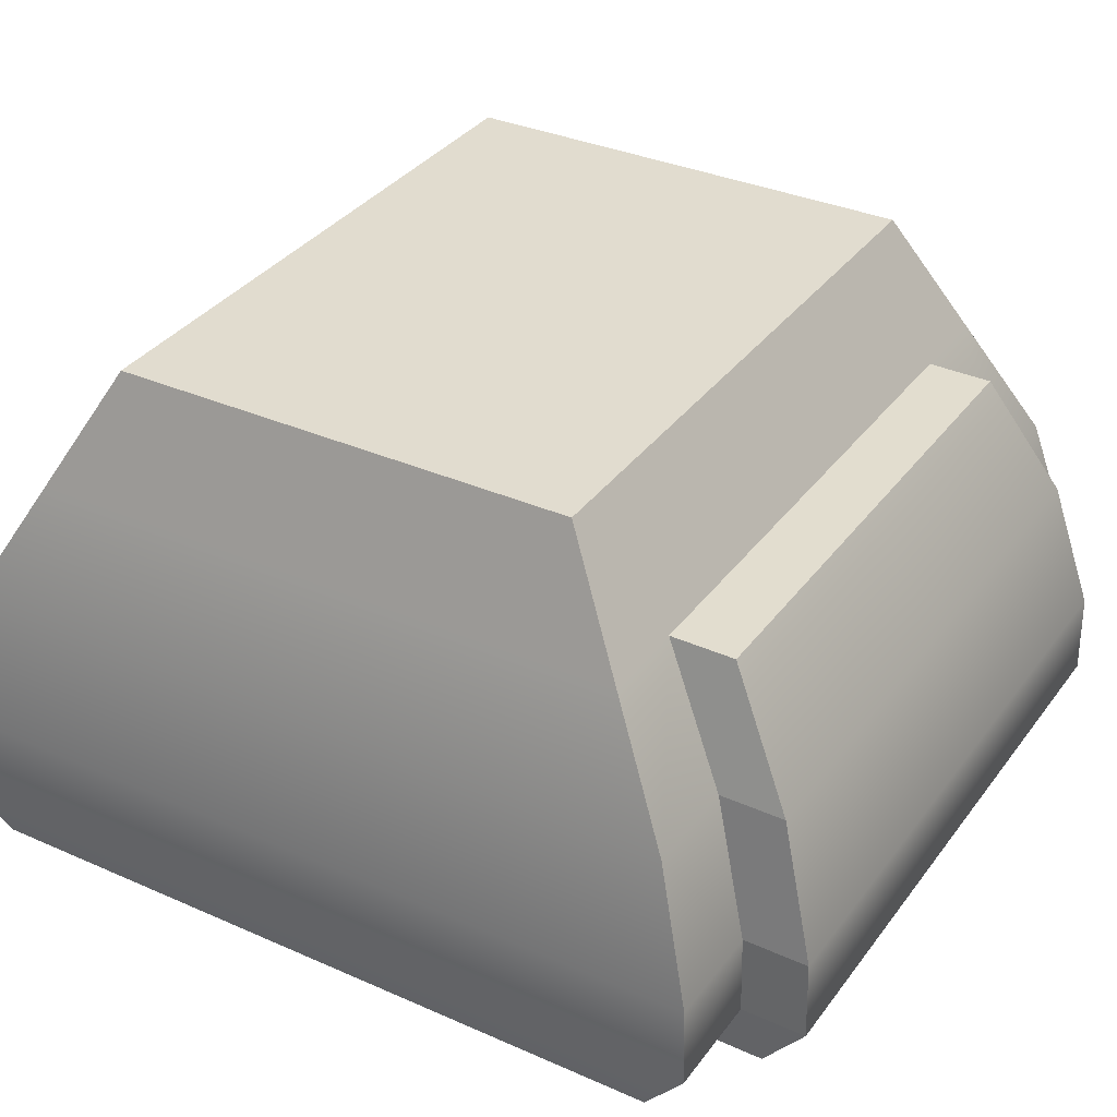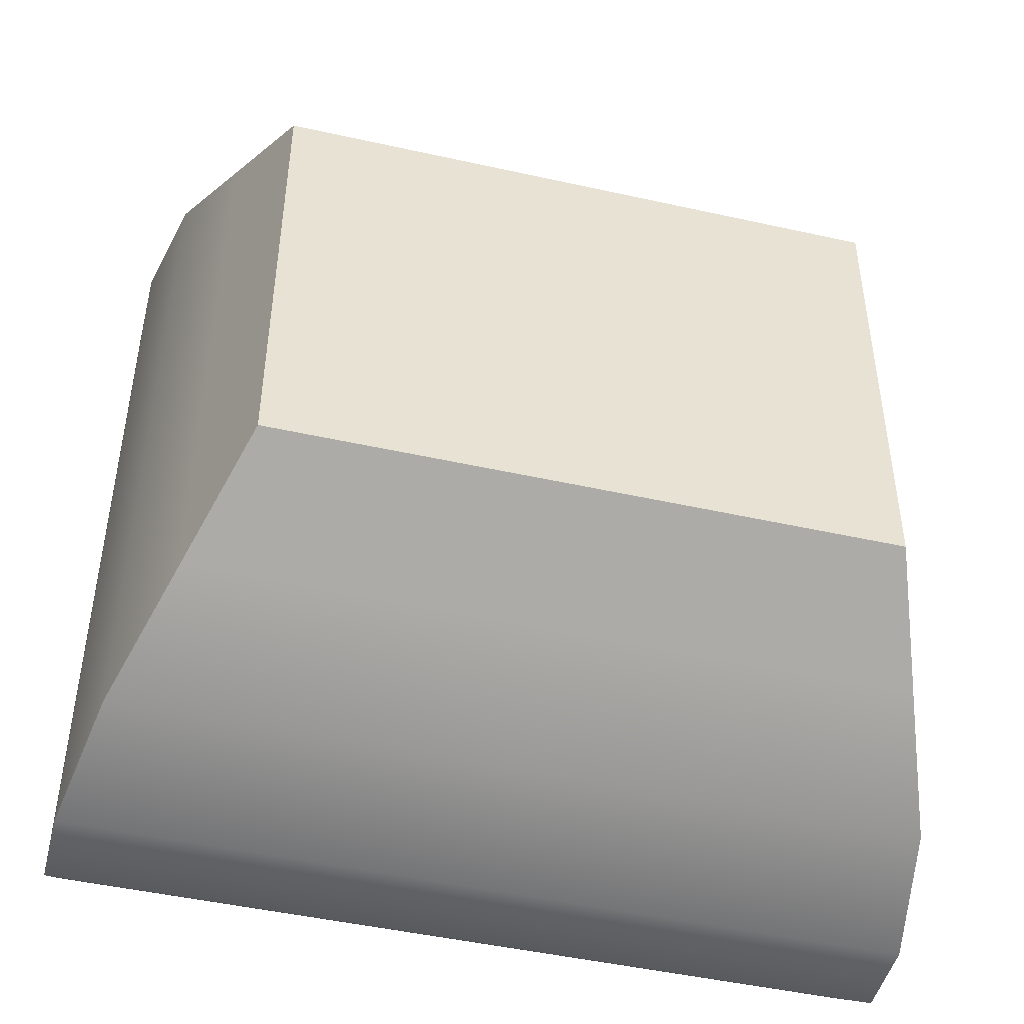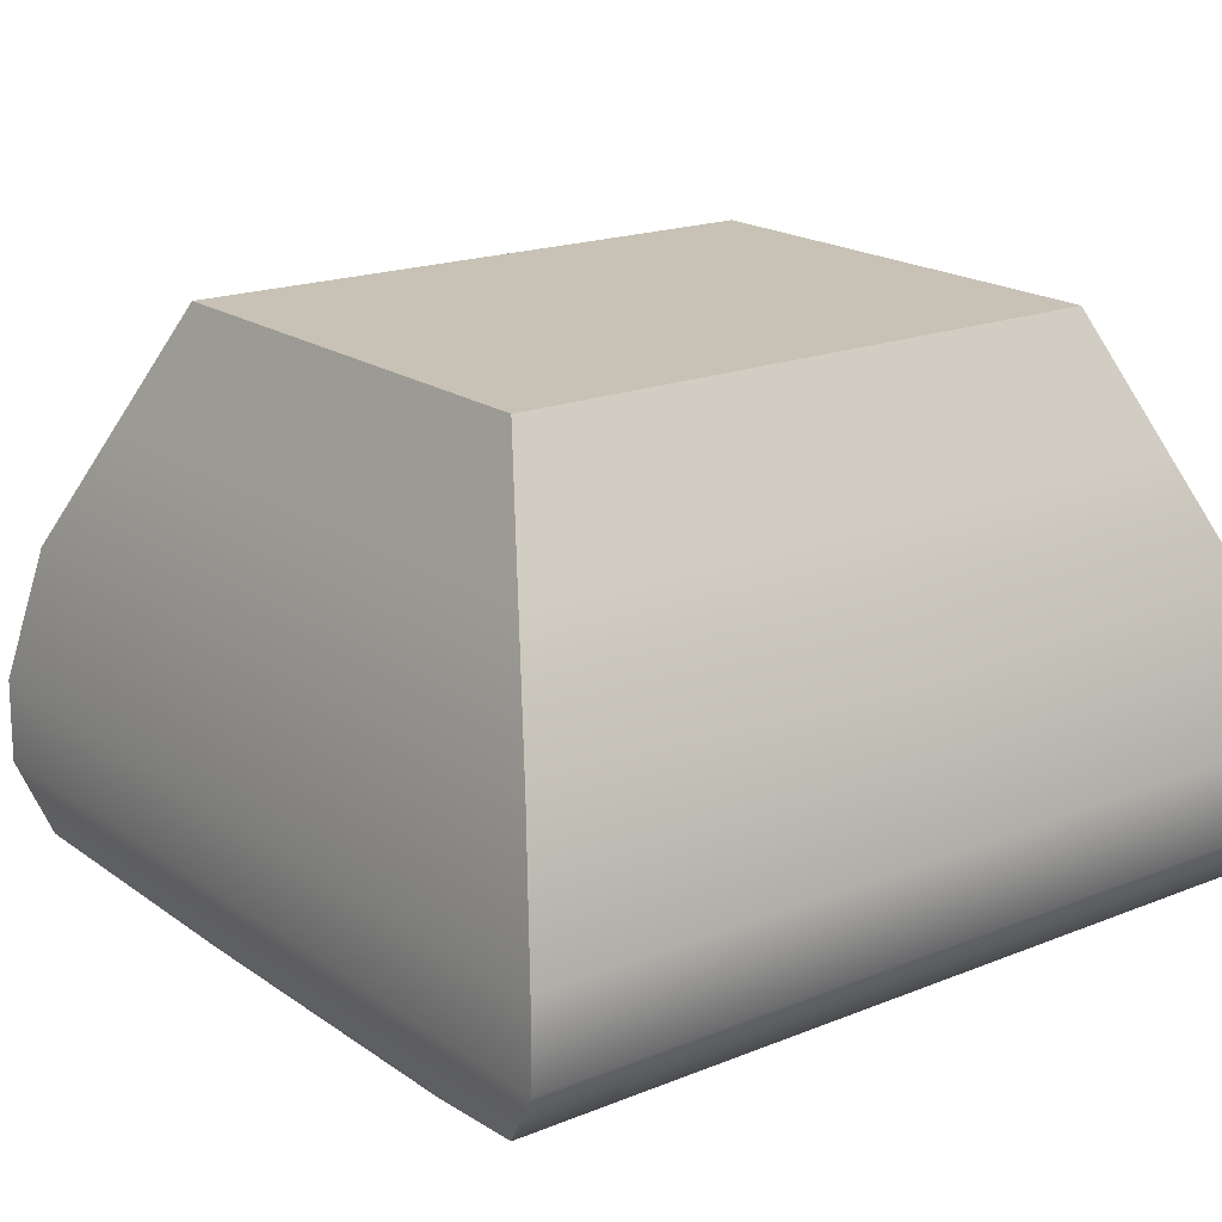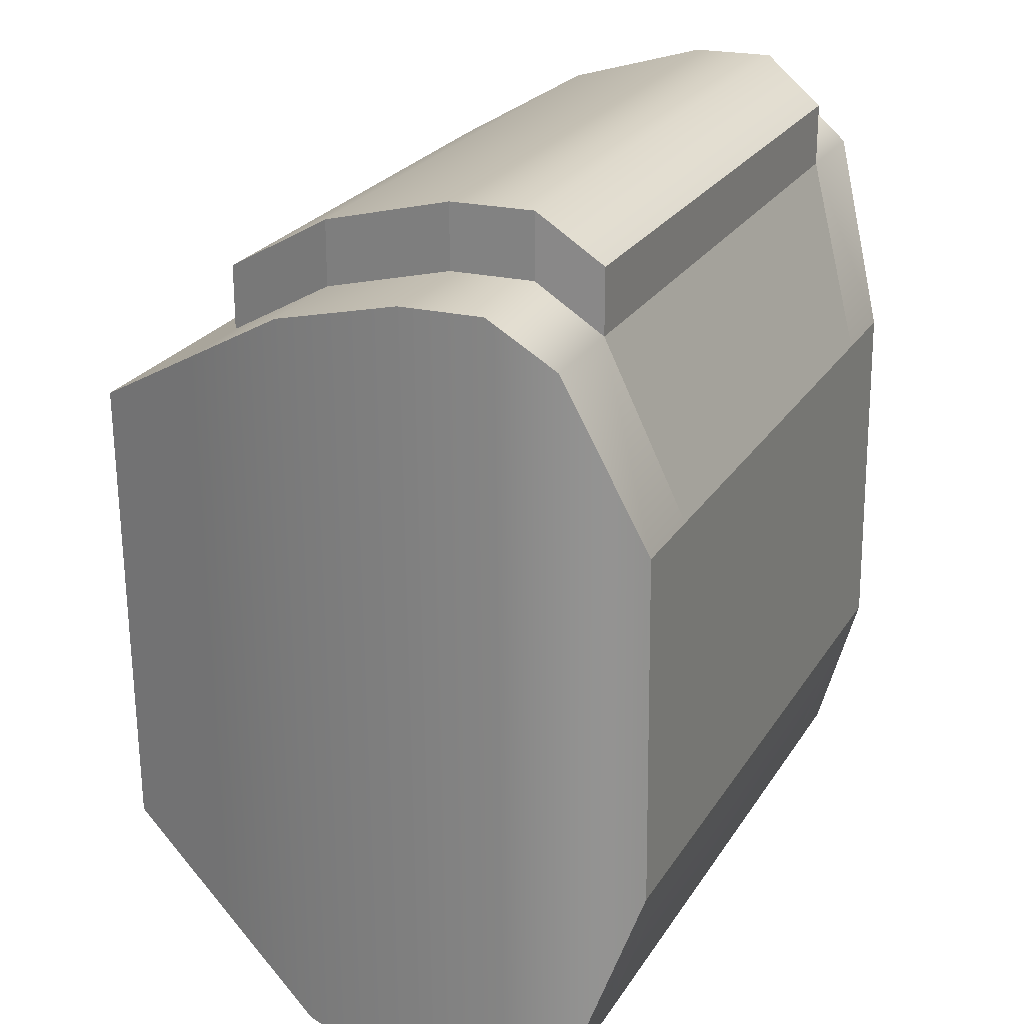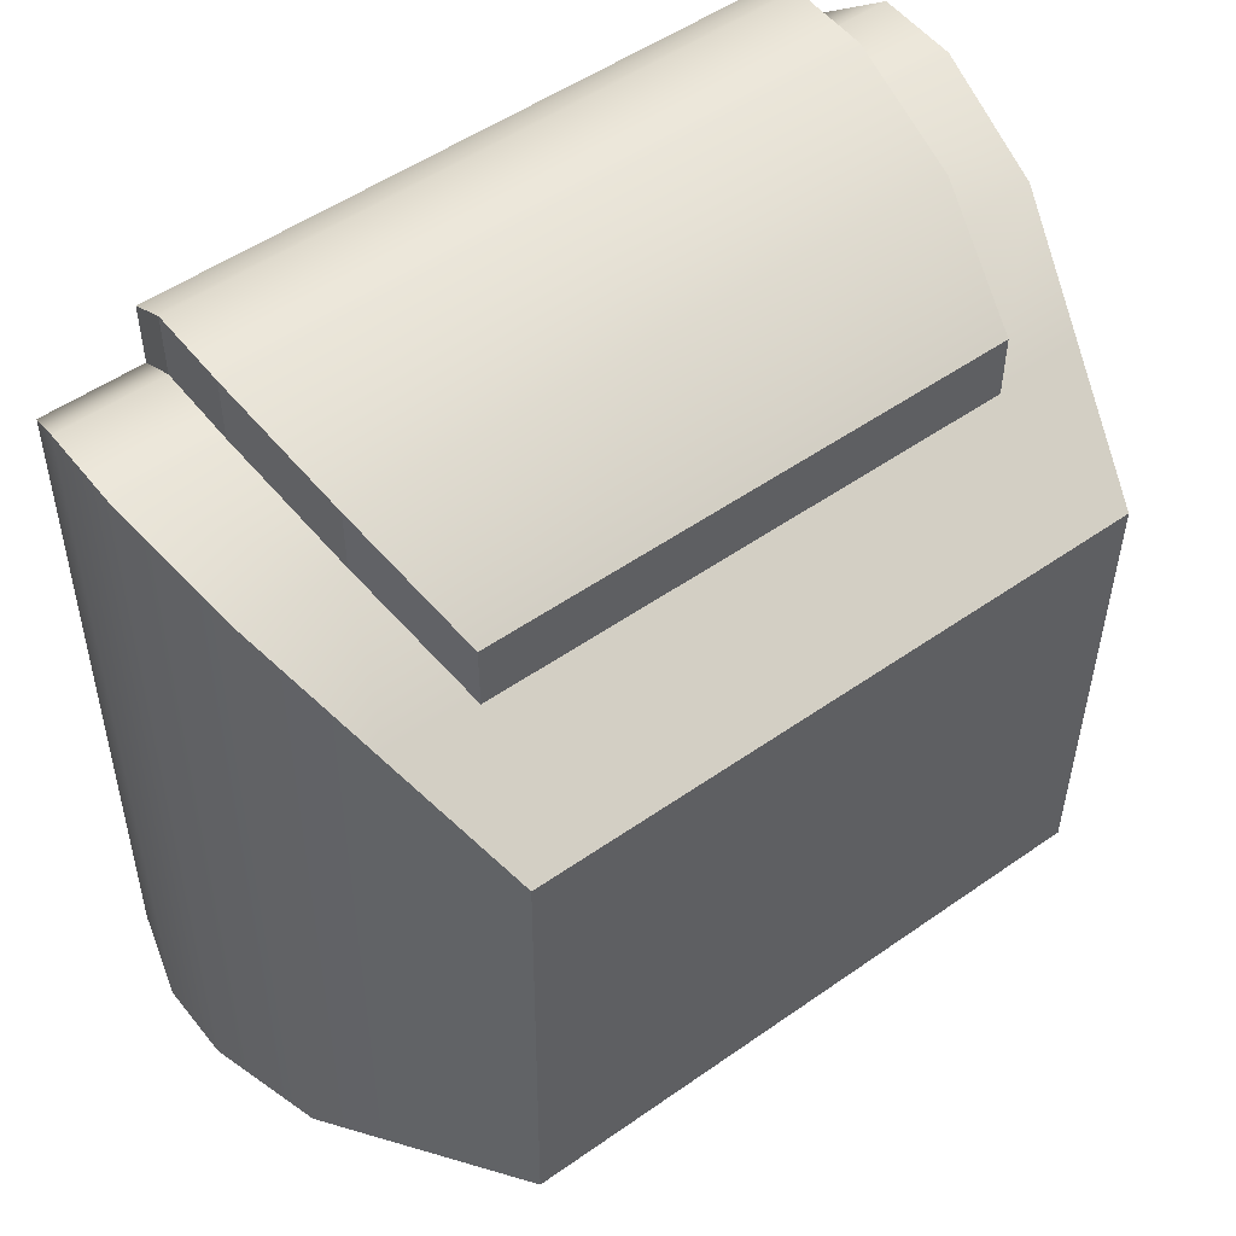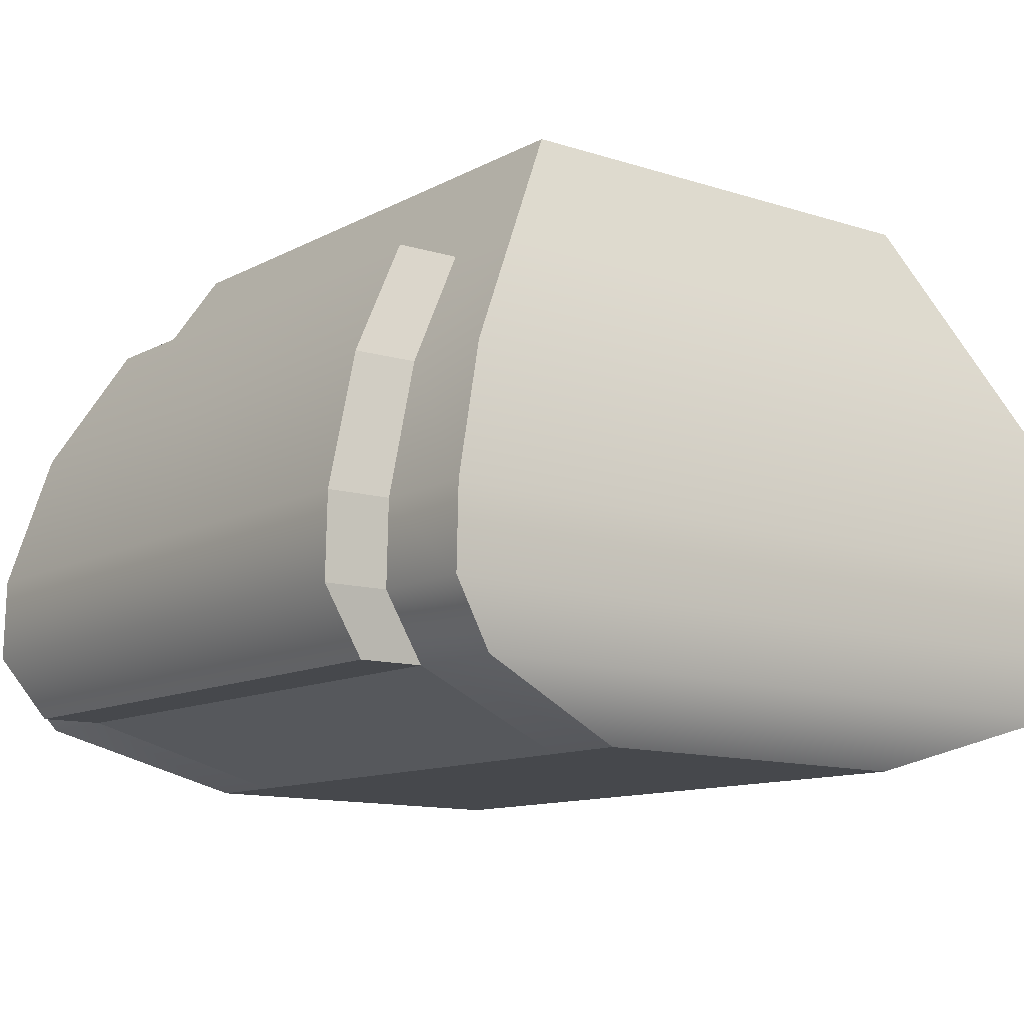
<metadata>
{"format":"obj","ext":"obj","renderer":"f3d","projection":"perspective","resolution":1024,"background":"white","views":[{"elev":34.8,"azim":-58.8,"up":"+Y"},{"elev":-47.5,"azim":165.9,"up":"+Z"},{"elev":18.4,"azim":142.1,"up":"+Y"},{"elev":24.0,"azim":-65.7,"up":"+Z"},{"elev":51.4,"azim":142.6,"up":"+Z"},{"elev":-11.1,"azim":52.6,"up":"+Y"}]}
</metadata>
<code>
g Body
v -1.932 0.5511 -0.1098
v -1.8 0.5511 -0.1098
v -1.8 0.5555 0.2974
v -1.932 0.5555 0.2974
v -1.667 0.5511 -0.1098
v -1.667 0.5555 0.2974
v -1.998 0.5511 -0.1098
v -1.998 0.5555 0.2974
v -2.065 0.5555 0.2974
v -2.065 0.5511 -0.1098
v -1.601 0.5555 0.2974
v -1.601 0.5511 -0.1098
v -1.535 0.5555 0.2974
v -1.535 0.5511 -0.1098
v -1.8 0.04988 0.2528
v -1.651 0.04988 0.2528
v -1.651 0.04652 -0.05413
v -1.8 0.04652 -0.05413
v -1.948 0.04988 0.2528
v -1.948 0.04652 -0.05413
v -2.022 0.04988 0.2528
v -2.022 0.04652 -0.05413
v -2.097 0.04652 -0.05413
v -2.097 0.04988 0.2528
v -1.577 0.04652 -0.05413
v -1.577 0.04988 0.2528
v -1.503 0.04652 -0.05413
v -1.503 0.04988 0.2528
v -1.8 0.3471 0.4745
v -1.629 0.3471 0.4745
v -1.619 0.2309 0.5077
v -1.8 0.2309 0.5077
v -1.619 0.1596 0.5093
v -1.8 0.1596 0.5093
v -1.625 0.1058 0.4695
v -1.8 0.1058 0.4695
v -1.971 0.3471 0.4745
v -1.981 0.2309 0.5077
v -1.981 0.1596 0.5093
v -1.974 0.1058 0.4695
v -2.056 0.3471 0.4745
v -2.071 0.2309 0.5077
v -2.071 0.1596 0.5093
v -2.061 0.1058 0.4695
v -1.538 0.1058 0.4695
v -1.528 0.1596 0.5093
v -1.528 0.2309 0.5077
v -1.951 0.4513 0.4137
v -2.027 0.4513 0.4137
v -1.8 0.4513 0.4137
v -1.648 0.4513 0.4137
v -1.543 0.3471 0.4745
v -1.572 0.4513 0.4137
v -2.162 0.2309 0.4521
v -2.162 0.2232 -0.2573
v -2.142 0.3401 -0.2267
v -2.142 0.3471 0.4189
v -2.162 0.1519 -0.2574
v -2.162 0.1596 0.4538
v -2.149 0.1058 0.414
v -2.149 0.09894 -0.2165
v -2.097 0.04652 -0.05413
v -2.097 0.04988 0.2528
v -2.103 0.4513 0.3582
v -2.103 0.4456 -0.1682
v -2.065 0.5555 0.2974
v -2.065 0.5511 -0.1098
v -1.458 0.3471 0.4189
v -1.458 0.3401 -0.2267
v -1.438 0.2232 -0.2573
v -1.438 0.2309 0.4521
v -1.438 0.1596 0.4538
v -1.438 0.1519 -0.2574
v -1.451 0.09894 -0.2165
v -1.451 0.1058 0.414
v -1.503 0.04988 0.2528
v -1.503 0.04652 -0.05413
v -1.496 0.4456 -0.1682
v -1.496 0.4513 0.3582
v -1.535 0.5511 -0.1098
v -1.535 0.5555 0.2974
v -1.629 0.3401 -0.2267
v -1.8 0.3401 -0.2267
v -1.8 0.2232 -0.2573
v -1.619 0.2232 -0.2573
v -1.8 0.1519 -0.2574
v -1.619 0.1519 -0.2574
v -1.981 0.1519 -0.2574
v -1.981 0.2232 -0.2573
v -1.971 0.3401 -0.2267
v -2.071 0.1519 -0.2574
v -2.071 0.2232 -0.2573
v -2.056 0.3401 -0.2267
v -2.162 0.2232 -0.2573
v -2.162 0.1519 -0.2574
v -2.142 0.3401 -0.2267
v -1.543 0.3401 -0.2267
v -1.528 0.2232 -0.2573
v -1.528 0.1519 -0.2574
v -1.458 0.3401 -0.2267
v -1.438 0.2232 -0.2573
v -1.438 0.1519 -0.2574
v -1.496 0.4456 -0.1682
v -1.572 0.4456 -0.1682
v -1.601 0.5511 -0.1098
v -1.667 0.5511 -0.1098
v -1.648 0.4456 -0.1682
v -1.8 0.5511 -0.1098
v -1.8 0.4456 -0.1682
v -1.932 0.5511 -0.1098
v -1.951 0.4456 -0.1682
v -1.998 0.5511 -0.1098
v -2.027 0.4456 -0.1682
v -2.065 0.5511 -0.1098
v -2.103 0.4456 -0.1682
v -1.535 0.5511 -0.1098
v -1.8 0.5555 0.2974
v -1.667 0.5555 0.2974
v -1.648 0.4513 0.3582
v -1.8 0.4513 0.3582
v -1.932 0.5555 0.2974
v -1.951 0.4513 0.3582
v -1.998 0.5555 0.2974
v -2.027 0.4513 0.3582
v -2.103 0.4513 0.3582
v -2.065 0.5555 0.2974
v -1.572 0.4513 0.3582
v -1.601 0.5555 0.2974
v -1.496 0.4513 0.3582
v -1.535 0.5555 0.2974
v -2.142 0.3471 0.4189
v -2.056 0.3471 0.4189
v -1.543 0.3471 0.4189
v -1.458 0.3471 0.4189
v -1.619 0.1519 -0.2574
v -1.8 0.1519 -0.2574
v -1.8 0.09894 -0.2165
v -1.625 0.09894 -0.2165
v -1.8 0.04652 -0.05413
v -1.651 0.04652 -0.05413
v -1.948 0.04652 -0.05413
v -1.974 0.09894 -0.2165
v -1.981 0.1519 -0.2574
v -2.022 0.04652 -0.05413
v -2.061 0.09894 -0.2165
v -2.071 0.1519 -0.2574
v -1.528 0.1519 -0.2574
v -1.538 0.09894 -0.2165
v -1.577 0.04652 -0.05413
v -2.149 0.09894 -0.2165
v -2.097 0.04652 -0.05413
v -2.061 0.09894 -0.2165
v -2.162 0.1519 -0.2574
v -1.438 0.1519 -0.2574
v -1.538 0.09894 -0.2165
v -1.451 0.09894 -0.2165
v -1.503 0.04652 -0.05413
v -1.8 0.1058 0.414
v -1.625 0.1058 0.414
v -1.651 0.04988 0.2528
v -1.8 0.04988 0.2528
v -1.974 0.1058 0.414
v -1.948 0.04988 0.2528
v -2.061 0.1058 0.414
v -2.022 0.04988 0.2528
v -1.577 0.04988 0.2528
v -1.538 0.1058 0.414
v -2.097 0.04988 0.2528
v -2.061 0.1058 0.414
v -2.149 0.1058 0.414
v -2.162 0.1596 0.4538
v -2.071 0.1596 0.4538
v -1.538 0.1058 0.414
v -1.503 0.04988 0.2528
v -1.451 0.1058 0.414
v -1.528 0.1596 0.4538
v -1.438 0.1596 0.4538
v -2.142 0.3471 0.4189
v -2.056 0.3471 0.4189
v -2.071 0.2309 0.4521
v -2.162 0.2309 0.4521
v -2.162 0.1596 0.4538
v -2.071 0.1596 0.4538
v -1.528 0.2309 0.4521
v -1.438 0.2309 0.4521
v -1.438 0.1596 0.4538
v -1.528 0.1596 0.4538
v -1.543 0.3471 0.4189
v -1.458 0.3471 0.4189
v -1.8 0.1058 0.414
v -1.8 0.1058 0.4695
v -1.625 0.1058 0.4695
v -1.625 0.1058 0.414
v -1.974 0.1058 0.414
v -1.974 0.1058 0.4695
v -2.061 0.1058 0.414
v -2.061 0.1058 0.4695
v -1.538 0.1058 0.4695
v -1.538 0.1058 0.414
v -2.056 0.3471 0.4189
v -2.056 0.3471 0.4745
v -2.071 0.2309 0.5077
v -2.071 0.2309 0.4521
v -2.071 0.2309 0.4521
v -2.071 0.2309 0.5077
v -2.071 0.1596 0.5093
v -2.071 0.1596 0.4538
v -2.071 0.1596 0.4538
v -2.071 0.1596 0.5093
v -2.061 0.1058 0.4695
v -2.061 0.1058 0.414
v -1.538 0.1058 0.414
v -1.538 0.1058 0.4695
v -1.528 0.1596 0.5093
v -1.528 0.1596 0.4538
v -1.528 0.1596 0.4538
v -1.528 0.1596 0.5093
v -1.528 0.2309 0.5077
v -1.528 0.2309 0.4521
v -1.528 0.2309 0.4521
v -1.528 0.2309 0.5077
v -1.543 0.3471 0.4745
v -1.543 0.3471 0.4189
v -1.951 0.4513 0.3582
v -1.951 0.4513 0.4137
v -2.027 0.4513 0.4137
v -2.027 0.4513 0.3582
v -1.8 0.4513 0.3582
v -1.8 0.4513 0.4137
v -1.648 0.4513 0.3582
v -1.648 0.4513 0.4137
v -1.572 0.4513 0.3582
v -1.572 0.4513 0.4137
v -2.027 0.4513 0.3582
v -2.027 0.4513 0.4137
v -2.056 0.3471 0.4745
v -2.056 0.3471 0.4189
v -1.543 0.3471 0.4189
v -1.543 0.3471 0.4745
v -1.572 0.4513 0.4137
v -1.572 0.4513 0.3582
g Body_0
f -239 -240 -241
f -238 -239 -241
f -237 -240 -239
f -236 -237 -239
f -238 -241 -235
f -234 -238 -235
f -234 -235 -233
f -235 -232 -233
f -236 -231 -237
f -231 -230 -237
f -231 -229 -230
f -229 -228 -230
f -225 -226 -227
f -224 -225 -227
f -224 -227 -223
f -222 -224 -223
f -222 -223 -221
f -220 -222 -221
f -220 -221 -219
f -221 -218 -219
f -225 -217 -226
f -217 -216 -226
f -217 -215 -216
f -215 -214 -216
f -211 -212 -213
f -210 -211 -213
f -209 -211 -210
f -208 -209 -210
f -207 -209 -208
f -206 -207 -208
f -210 -213 -205
f -204 -210 -205
f -208 -210 -204
f -203 -208 -204
f -206 -208 -203
f -202 -206 -203
f -204 -205 -201
f -200 -204 -201
f -203 -204 -200
f -199 -203 -200
f -202 -203 -199
f -198 -202 -199
f -207 -197 -209
f -197 -196 -209
f -209 -196 -211
f -196 -195 -211
f -201 -205 -194
f -193 -201 -194
f -194 -205 -192
f -205 -213 -192
f -192 -213 -191
f -213 -212 -191
f -195 -190 -212
f -211 -195 -212
f -212 -190 -189
f -191 -212 -189
f -186 -187 -188
f -185 -186 -188
f -188 -187 -184
f -183 -188 -184
f -183 -184 -182
f -184 -181 -182
f -182 -181 -180
f -179 -182 -180
f -185 -178 -186
f -178 -177 -186
f -178 -176 -177
f -176 -175 -177
f -172 -173 -174
f -171 -172 -174
f -172 -171 -170
f -169 -172 -170
f -168 -169 -170
f -167 -168 -170
f -168 -167 -166
f -165 -168 -166
f -173 -164 -174
f -164 -163 -174
f -164 -162 -163
f -162 -161 -163
f -158 -159 -160
f -157 -158 -160
f -158 -157 -156
f -157 -155 -156
f -158 -156 -154
f -153 -158 -154
f -158 -153 -159
f -153 -152 -159
f -153 -154 -151
f -150 -153 -151
f -153 -150 -152
f -150 -149 -152
f -150 -151 -148
f -150 -148 -149
f -151 -147 -148
f -148 -146 -149
f -157 -160 -145
f -144 -157 -145
f -157 -144 -155
f -144 -143 -155
f -144 -145 -142
f -141 -144 -142
f -144 -141 -143
f -141 -140 -143
f -139 -142 -145
f -138 -139 -145
f -138 -137 -139
f -136 -137 -138
f -135 -136 -138
f -134 -136 -135
f -133 -134 -135
f -132 -134 -133
f -131 -132 -133
f -130 -132 -131
f -129 -130 -131
f -130 -129 -128
f -129 -127 -128
f -137 -126 -139
f -135 -138 -160
f -138 -145 -160
f -135 -160 -159
f -133 -135 -159
f -133 -159 -152
f -131 -133 -152
f -131 -152 -149
f -129 -131 -149
f -129 -149 -127
f -149 -146 -127
f -123 -124 -125
f -122 -123 -125
f -122 -125 -121
f -120 -122 -121
f -120 -121 -119
f -118 -120 -119
f -118 -119 -117
f -119 -116 -117
f -123 -115 -124
f -115 -114 -124
f -115 -113 -114
f -113 -112 -114
f -118 -117 -111
f -110 -118 -111
f -115 -109 -113
f -109 -108 -113
f -105 -106 -107
f -104 -105 -107
f -105 -104 -103
f -104 -102 -103
f -105 -103 -101
f -100 -105 -101
f -105 -100 -106
f -100 -99 -106
f -100 -101 -98
f -97 -100 -98
f -100 -97 -99
f -97 -96 -99
f -104 -107 -95
f -94 -104 -95
f -104 -94 -102
f -94 -93 -102
f -98 -91 -92
f -90 -98 -92
f -90 -92 -96
f -92 -89 -96
f -87 -95 -88
f -86 -87 -88
f -87 -86 -93
f -86 -85 -93
f -82 -83 -84
f -81 -82 -84
f -81 -84 -80
f -79 -81 -80
f -79 -80 -78
f -77 -79 -78
f -82 -76 -83
f -76 -75 -83
f -77 -73 -74
f -73 -72 -74
f -72 -73 -71
f -73 -70 -71
f -76 -68 -69
f -68 -67 -69
f -69 -67 -66
f -67 -65 -66
f -62 -63 -64
f -61 -62 -64
f -62 -61 -60
f -59 -62 -60
f -56 -57 -58
f -55 -56 -58
f -58 -57 -54
f -57 -53 -54
f -50 -51 -52
f -49 -50 -52
f -52 -51 -48
f -51 -47 -48
f -48 -47 -46
f -47 -45 -46
f -44 -50 -49
f -43 -44 -49
f -40 -41 -42
f -39 -40 -42
f -36 -37 -38
f -35 -36 -38
f -32 -33 -34
f -31 -32 -34
f -28 -29 -30
f -27 -28 -30
f -24 -25 -26
f -23 -24 -26
f -20 -21 -22
f -19 -20 -22
f -16 -17 -18
f -15 -16 -18
f -18 -17 -14
f -17 -13 -14
f -14 -13 -12
f -13 -11 -12
f -12 -11 -10
f -11 -9 -10
f -6 -7 -8
f -5 -6 -8
f -2 -3 -4
f -1 -2 -4

</code>
